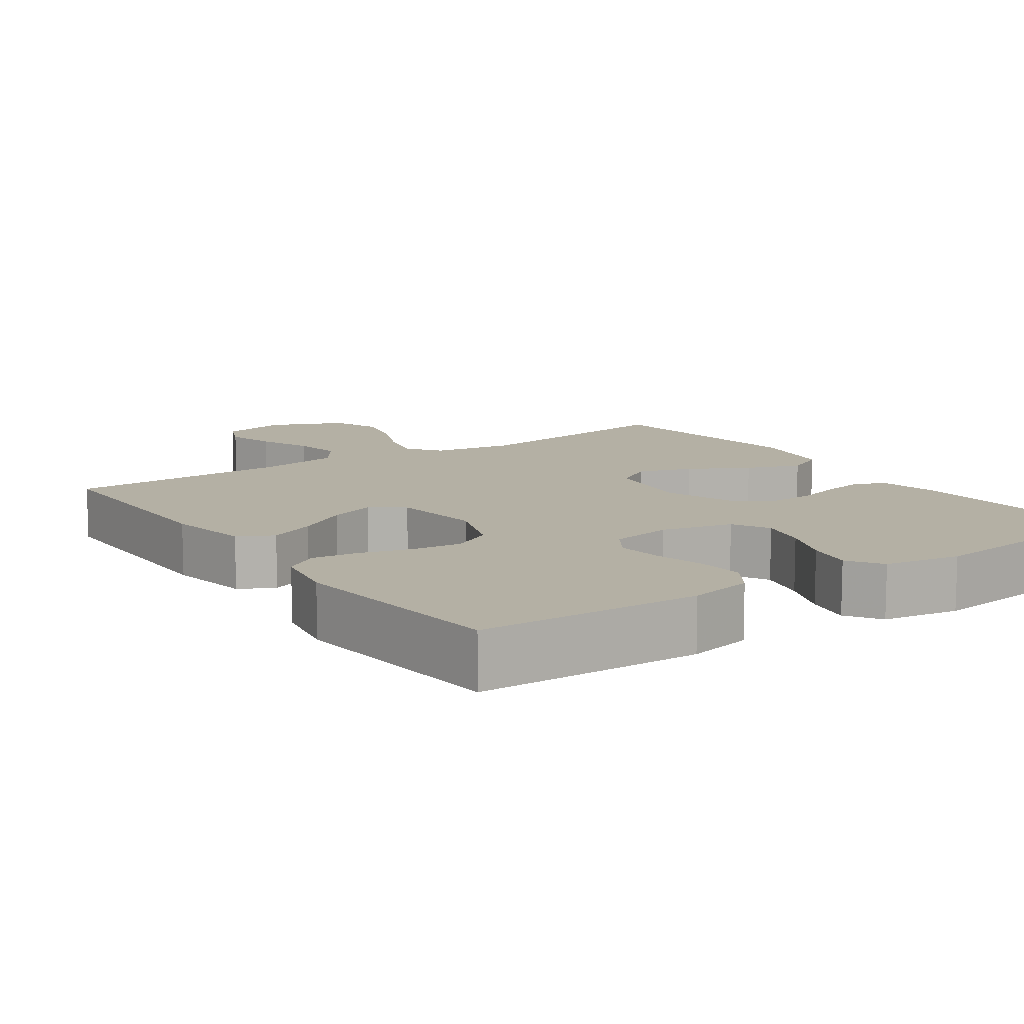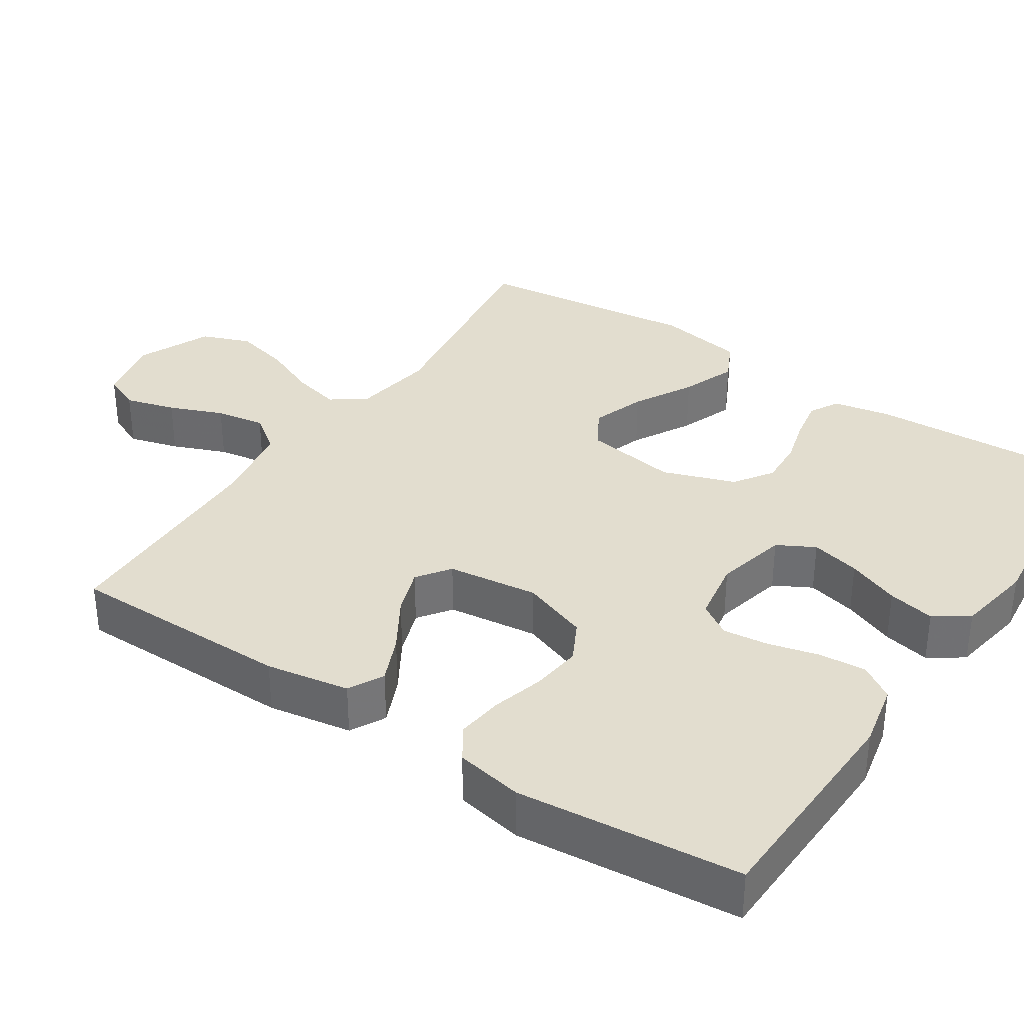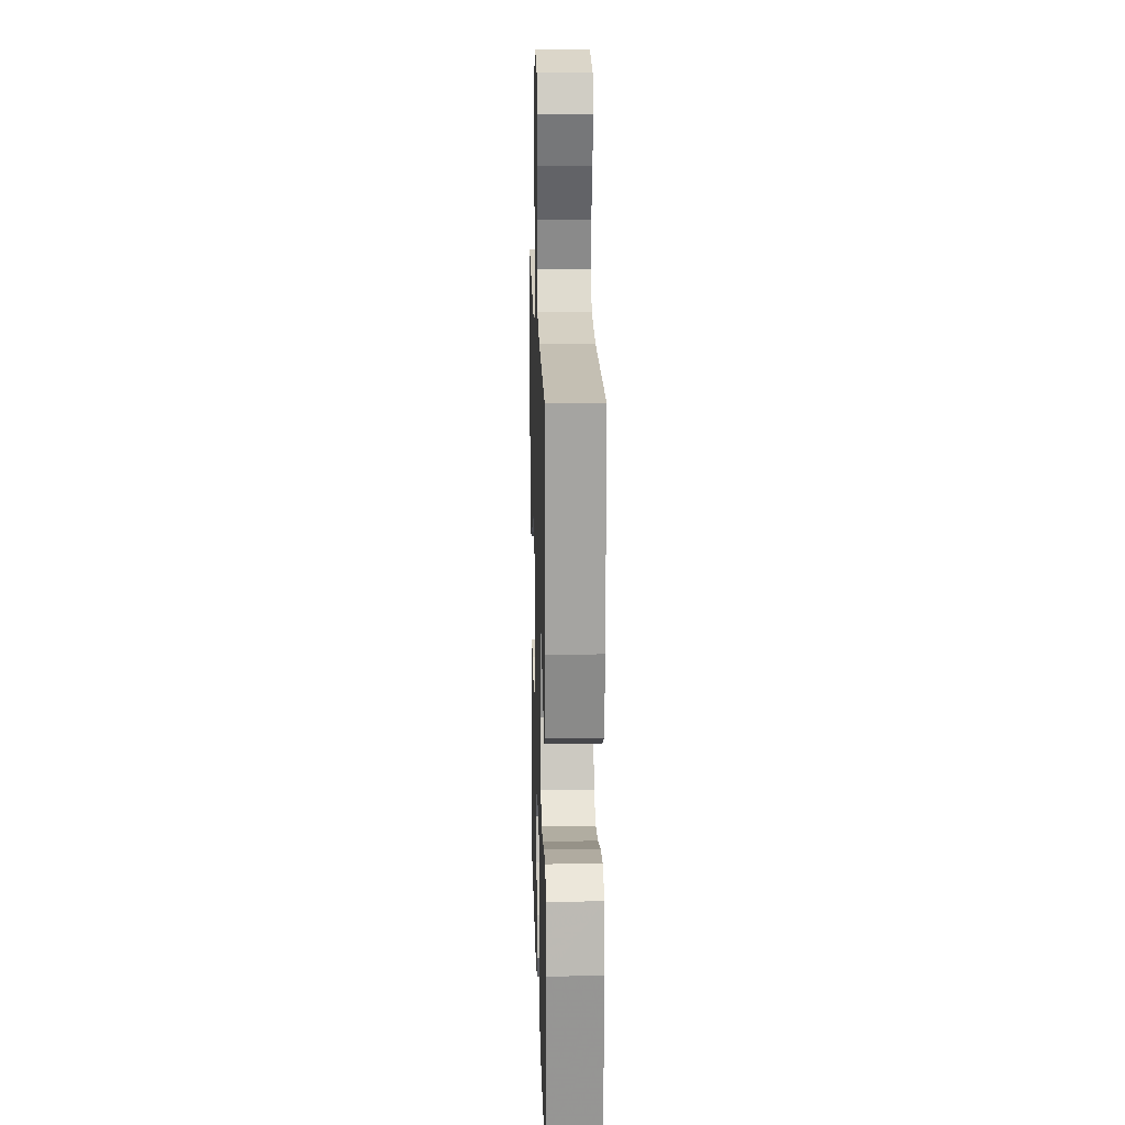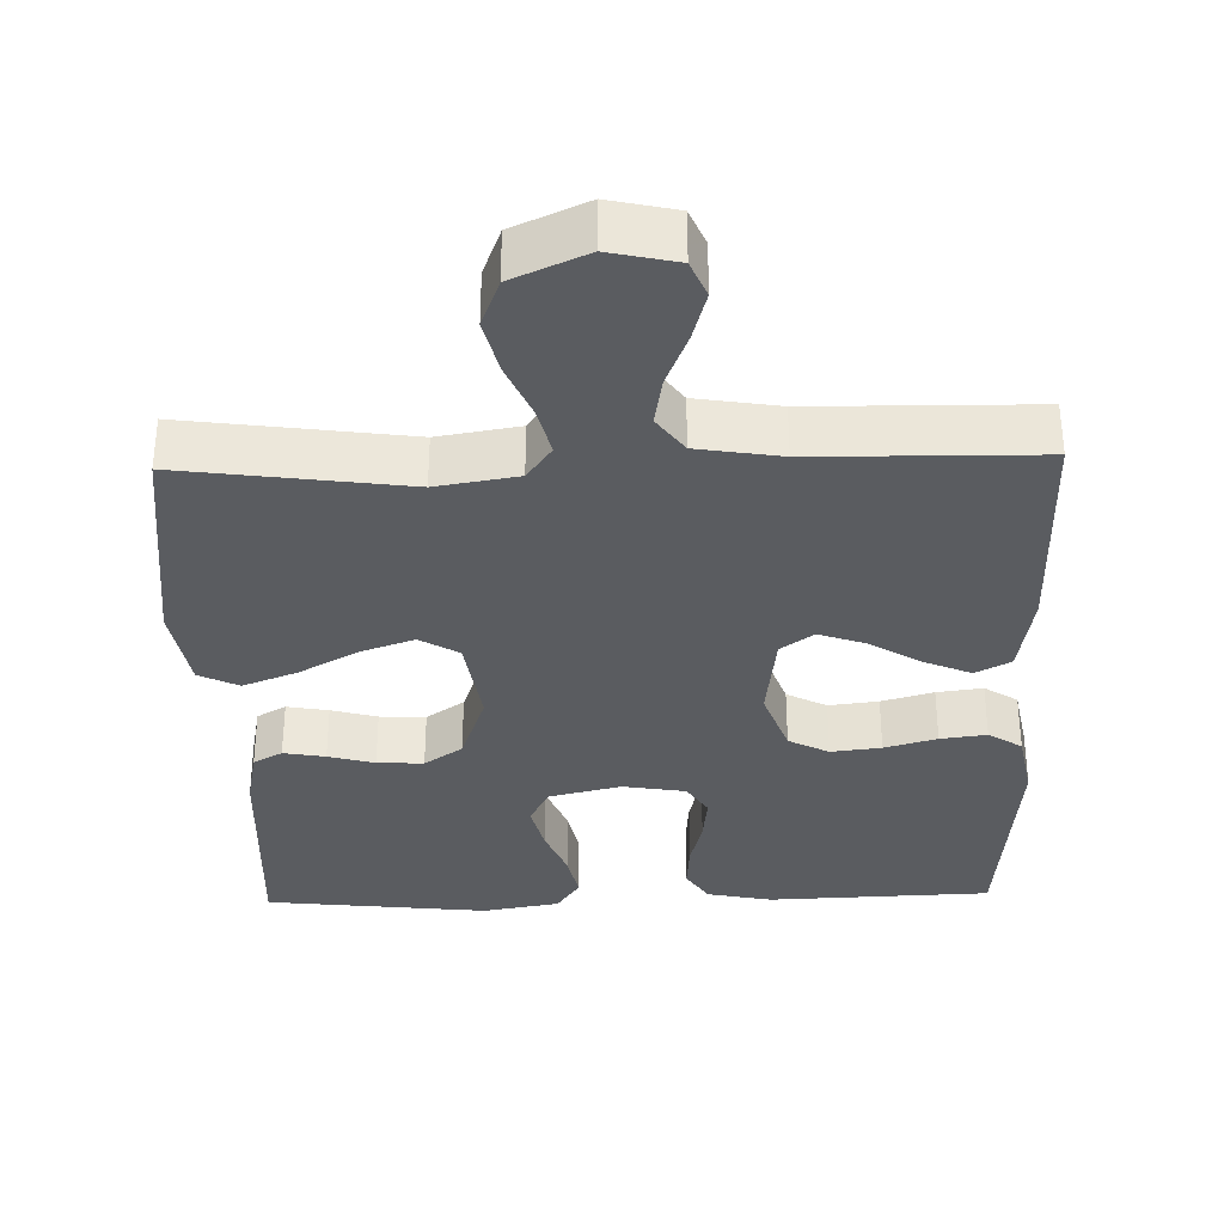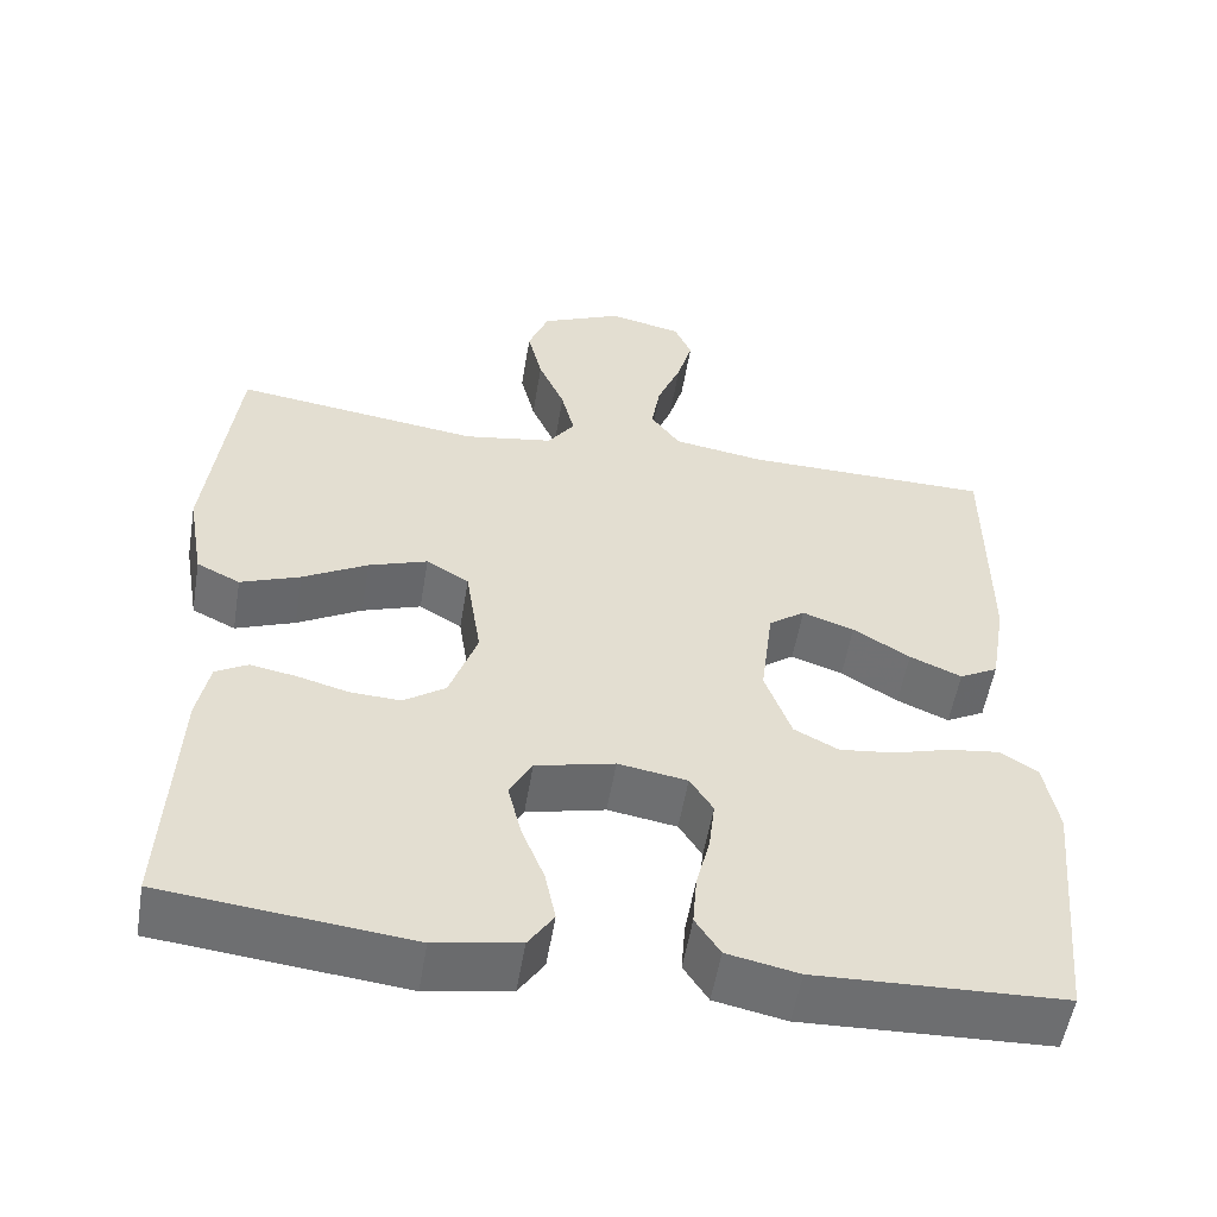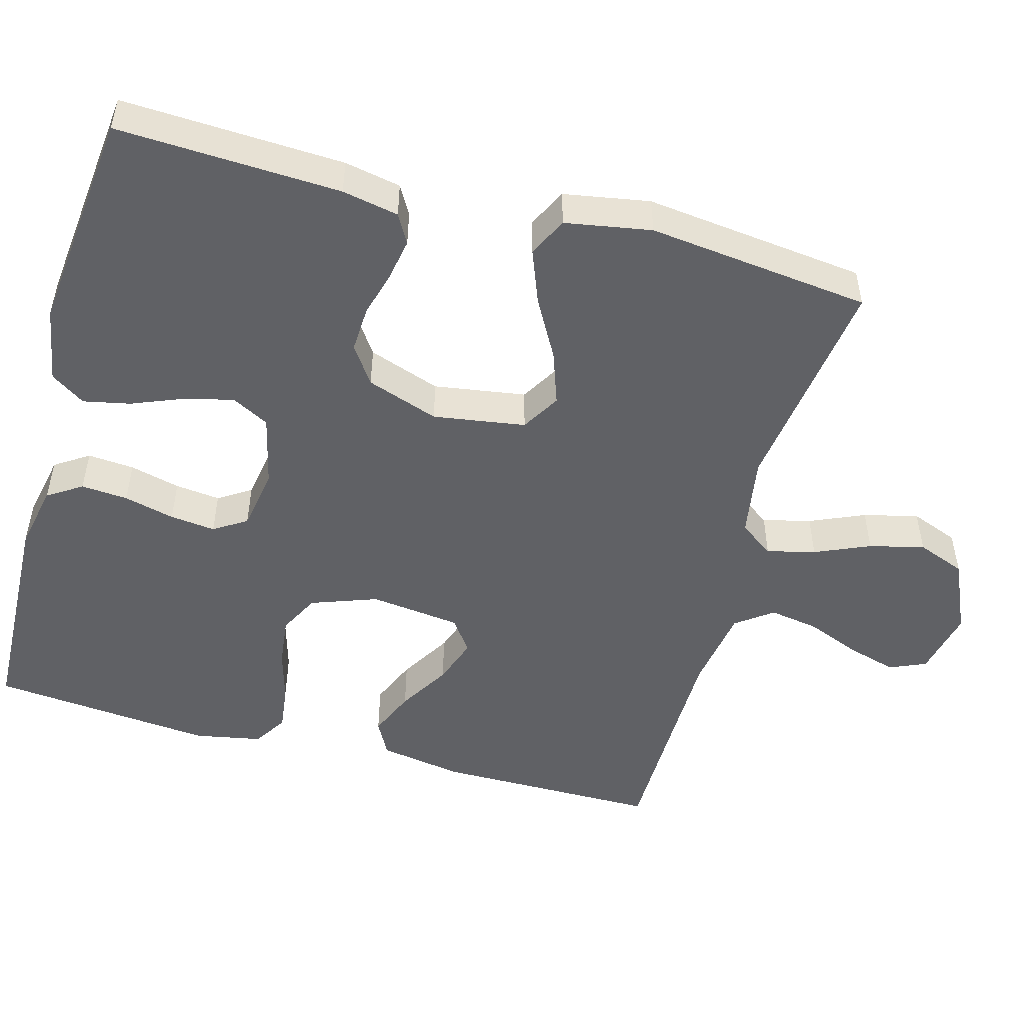
<metadata>
{"format":"obj","ext":"obj","renderer":"f3d","projection":"perspective","resolution":1024,"background":"white","views":[{"elev":11.4,"azim":145.1,"up":"+Y"},{"elev":35.0,"azim":123.4,"up":"+Y"},{"elev":17.2,"azim":88.3,"up":"+Z"},{"elev":-34.2,"azim":1.5,"up":"+Y"},{"elev":-54.4,"azim":-9.4,"up":"+Z"},{"elev":-50.4,"azim":-105.3,"up":"+Y"}]}
</metadata>
<code>
v 0.5 0.07 -0.5
v 0.2 0.07 -0.511
v 0.113 0.07 -0.493
v 0.083 0.07 -0.447
v 0.088 0.07 -0.384
v 0.105 0.07 -0.316
v 0.112 0.07 -0.255
v 0.084 0.07 -0.211
v 0 0.07 -0.197
v -0.096 0.07 -0.22
v -0.123 0.07 -0.27
v -0.107 0.07 -0.336
v -0.079 0.07 -0.406
v -0.066 0.07 -0.469
v -0.097 0.07 -0.515
v -0.2 0.07 -0.533
v -0.5 0.07 -0.5
v -0.486 0.07 -0.2
v -0.471 0.07 -0.124
v -0.432 0.07 -0.102
v -0.376 0.07 -0.112
v -0.314 0.07 -0.129
v -0.252 0.07 -0.132
v -0.201 0.07 -0.097
v -0.167 0.07 0
v -0.186 0.07 0.124
v -0.238 0.07 0.155
v -0.31 0.07 0.13
v -0.389 0.07 0.086
v -0.462 0.07 0.058
v -0.515 0.07 0.084
v -0.535 0.07 0.2
v -0.5 0.07 0.5
v -0.2 0.07 0.459
v -0.091 0.07 0.477
v -0.058 0.07 0.523
v -0.074 0.07 0.588
v -0.106 0.07 0.662
v -0.124 0.07 0.736
v -0.099 0.07 0.801
v 0 0.07 0.845
v 0.09 0.07 0.825
v 0.111 0.07 0.776
v 0.092 0.07 0.709
v 0.063 0.07 0.637
v 0.052 0.07 0.571
v 0.088 0.07 0.522
v 0.2 0.07 0.504
v 0.5 0.07 0.5
v 0.501 0.07 0.2
v 0.482 0.07 0.088
v 0.435 0.07 0.063
v 0.372 0.07 0.09
v 0.303 0.07 0.132
v 0.24 0.07 0.154
v 0.196 0.07 0.122
v 0.181 0.07 0
v 0.213 0.07 -0.089
v 0.267 0.07 -0.117
v 0.334 0.07 -0.109
v 0.404 0.07 -0.089
v 0.466 0.07 -0.081
v 0.511 0.07 -0.11
v 0.528 0.07 -0.2
v 0.5 0 -0.5
v 0.2 0 -0.511
v 0.113 0 -0.493
v 0.083 0 -0.447
v 0.088 0 -0.384
v 0.105 0 -0.316
v 0.112 0 -0.255
v 0.084 0 -0.211
v 0 0 -0.197
v -0.096 0 -0.22
v -0.123 0 -0.27
v -0.107 0 -0.336
v -0.079 0 -0.406
v -0.066 0 -0.469
v -0.097 0 -0.515
v -0.2 0 -0.533
v -0.5 0 -0.5
v -0.486 0 -0.2
v -0.471 0 -0.124
v -0.432 0 -0.102
v -0.376 0 -0.112
v -0.314 0 -0.129
v -0.252 0 -0.132
v -0.201 0 -0.097
v -0.167 0 0
v -0.186 0 0.124
v -0.238 0 0.155
v -0.31 0 0.13
v -0.389 0 0.086
v -0.462 0 0.058
v -0.515 0 0.084
v -0.535 0 0.2
v -0.5 0 0.5
v -0.2 0 0.459
v -0.091 0 0.477
v -0.058 0 0.523
v -0.074 0 0.588
v -0.106 0 0.662
v -0.124 0 0.736
v -0.099 0 0.801
v 0 0 0.845
v 0.09 0 0.825
v 0.111 0 0.776
v 0.092 0 0.709
v 0.063 0 0.637
v 0.052 0 0.571
v 0.088 0 0.522
v 0.2 0 0.504
v 0.5 0 0.5
v 0.501 0 0.2
v 0.482 0 0.088
v 0.435 0 0.063
v 0.372 0 0.09
v 0.303 0 0.132
v 0.24 0 0.154
v 0.196 0 0.122
v 0.181 0 0
v 0.213 0 -0.089
v 0.267 0 -0.117
v 0.334 0 -0.109
v 0.404 0 -0.089
v 0.466 0 -0.081
v 0.511 0 -0.11
v 0.528 0 -0.2
f 60 61 62 63
f 59 60 63 64
f 51 52 53 54
f 51 54 55
f 48 49 50 51
f 47 48 51 55
f 46 47 55 56
f 42 43 44 45
f 42 45 46
f 41 42 46
f 40 41 46
f 37 38 39 40
f 36 37 40 46
f 35 36 46 56
f 31 32 33 34
f 28 29 30 31
f 27 28 31 34
f 26 27 34 35
f 19 20 21 22
f 19 22 23
f 18 19 23
f 17 18 23
f 16 17 23 24
f 12 13 14 15
f 11 12 15 16
f 3 4 5 6
f 3 6 7
f 2 3 7
f 59 64 1 2
f 58 59 2 7
f 57 58 7 8
f 56 57 8 9
f 25 26 35 56
f 25 56 9 10
f 11 16 24 25
f 10 11 25
f 127 126 125 124
f 128 127 124 123
f 118 117 116 115
f 119 118 115
f 115 114 113 112
f 119 115 112 111
f 120 119 111 110
f 109 108 107 106
f 110 109 106
f 110 106 105
f 110 105 104
f 104 103 102 101
f 110 104 101 100
f 120 110 100 99
f 98 97 96 95
f 95 94 93 92
f 98 95 92 91
f 99 98 91 90
f 86 85 84 83
f 87 86 83
f 87 83 82
f 87 82 81
f 88 87 81 80
f 79 78 77 76
f 80 79 76 75
f 70 69 68 67
f 71 70 67
f 71 67 66
f 66 65 128 123
f 71 66 123 122
f 72 71 122 121
f 73 72 121 120
f 120 99 90 89
f 74 73 120 89
f 89 88 80 75
f 89 75 74
f 1 65 66 2
f 2 66 67 3
f 3 67 68 4
f 4 68 69 5
f 5 69 70 6
f 6 70 71 7
f 7 71 72 8
f 8 72 73 9
f 9 73 74 10
f 10 74 75 11
f 11 75 76 12
f 12 76 77 13
f 13 77 78 14
f 14 78 79 15
f 15 79 80 16
f 16 80 81 17
f 17 81 82 18
f 18 82 83 19
f 19 83 84 20
f 20 84 85 21
f 21 85 86 22
f 22 86 87 23
f 23 87 88 24
f 24 88 89 25
f 25 89 90 26
f 26 90 91 27
f 27 91 92 28
f 28 92 93 29
f 29 93 94 30
f 30 94 95 31
f 31 95 96 32
f 32 96 97 33
f 33 97 98 34
f 34 98 99 35
f 35 99 100 36
f 36 100 101 37
f 37 101 102 38
f 38 102 103 39
f 39 103 104 40
f 40 104 105 41
f 41 105 106 42
f 42 106 107 43
f 43 107 108 44
f 44 108 109 45
f 45 109 110 46
f 46 110 111 47
f 47 111 112 48
f 48 112 113 49
f 49 113 114 50
f 50 114 115 51
f 51 115 116 52
f 52 116 117 53
f 53 117 118 54
f 54 118 119 55
f 55 119 120 56
f 56 120 121 57
f 57 121 122 58
f 58 122 123 59
f 59 123 124 60
f 60 124 125 61
f 61 125 126 62
f 62 126 127 63
f 63 127 128 64
f 64 128 65 1

</code>
